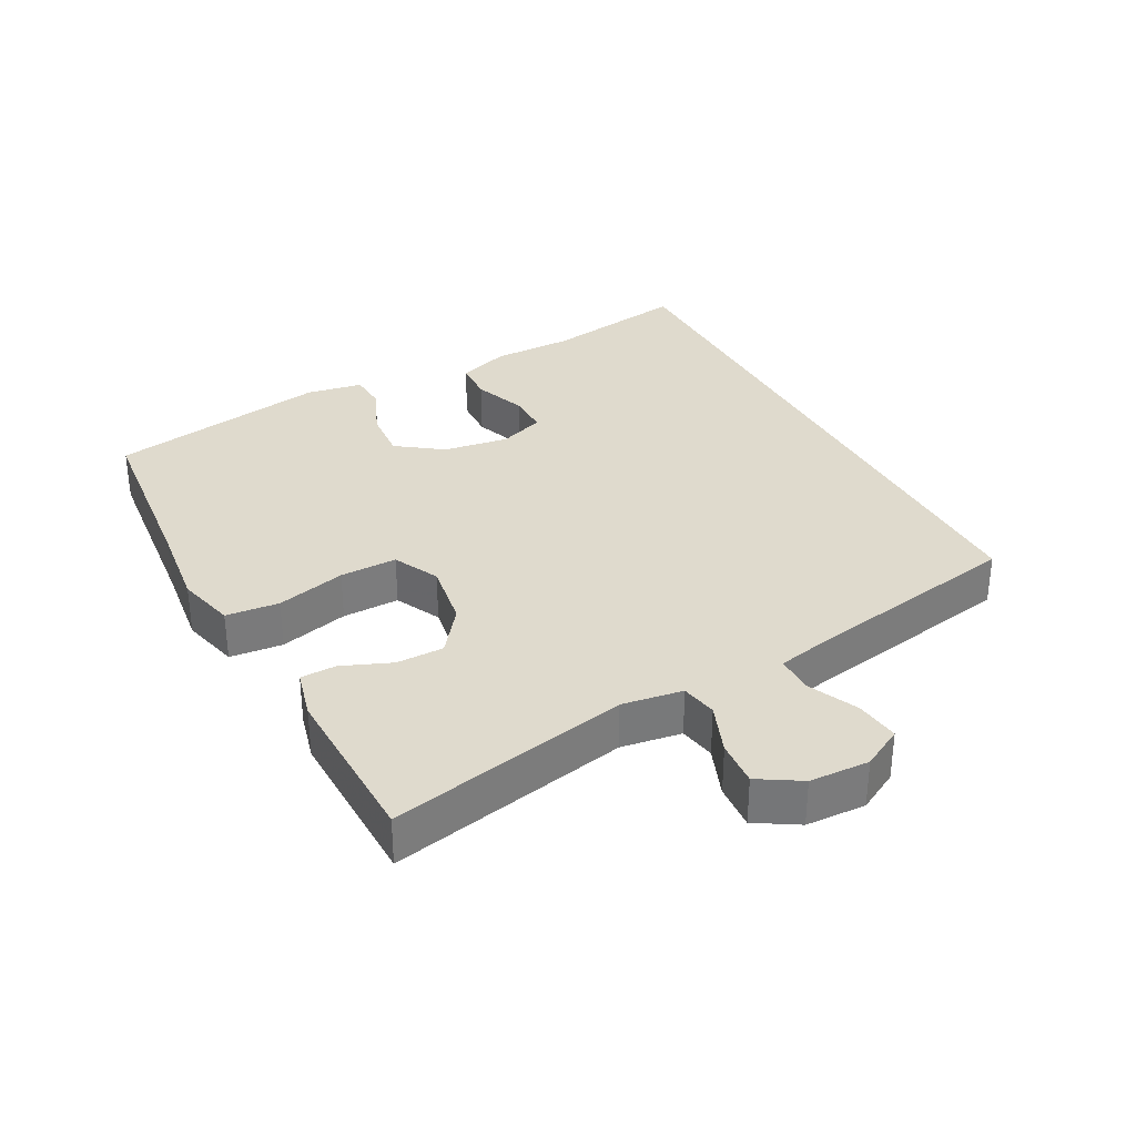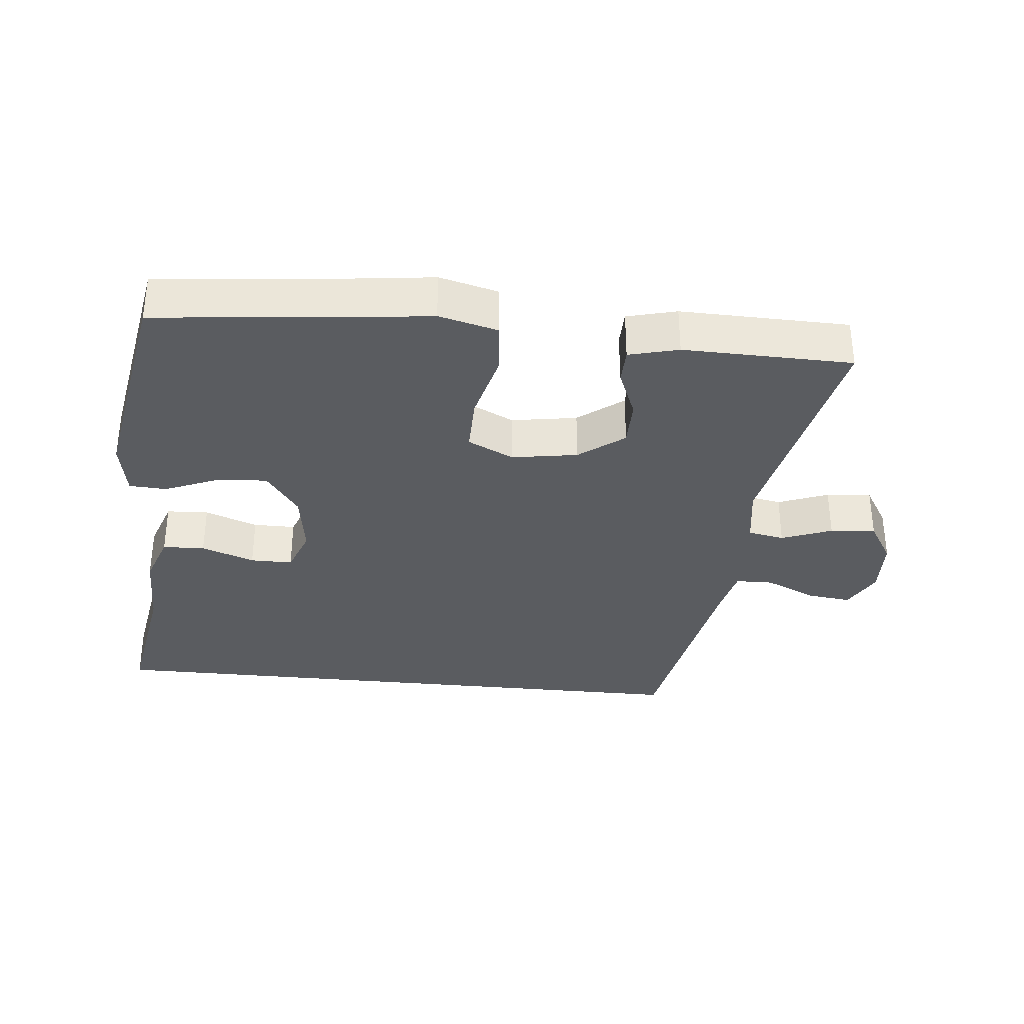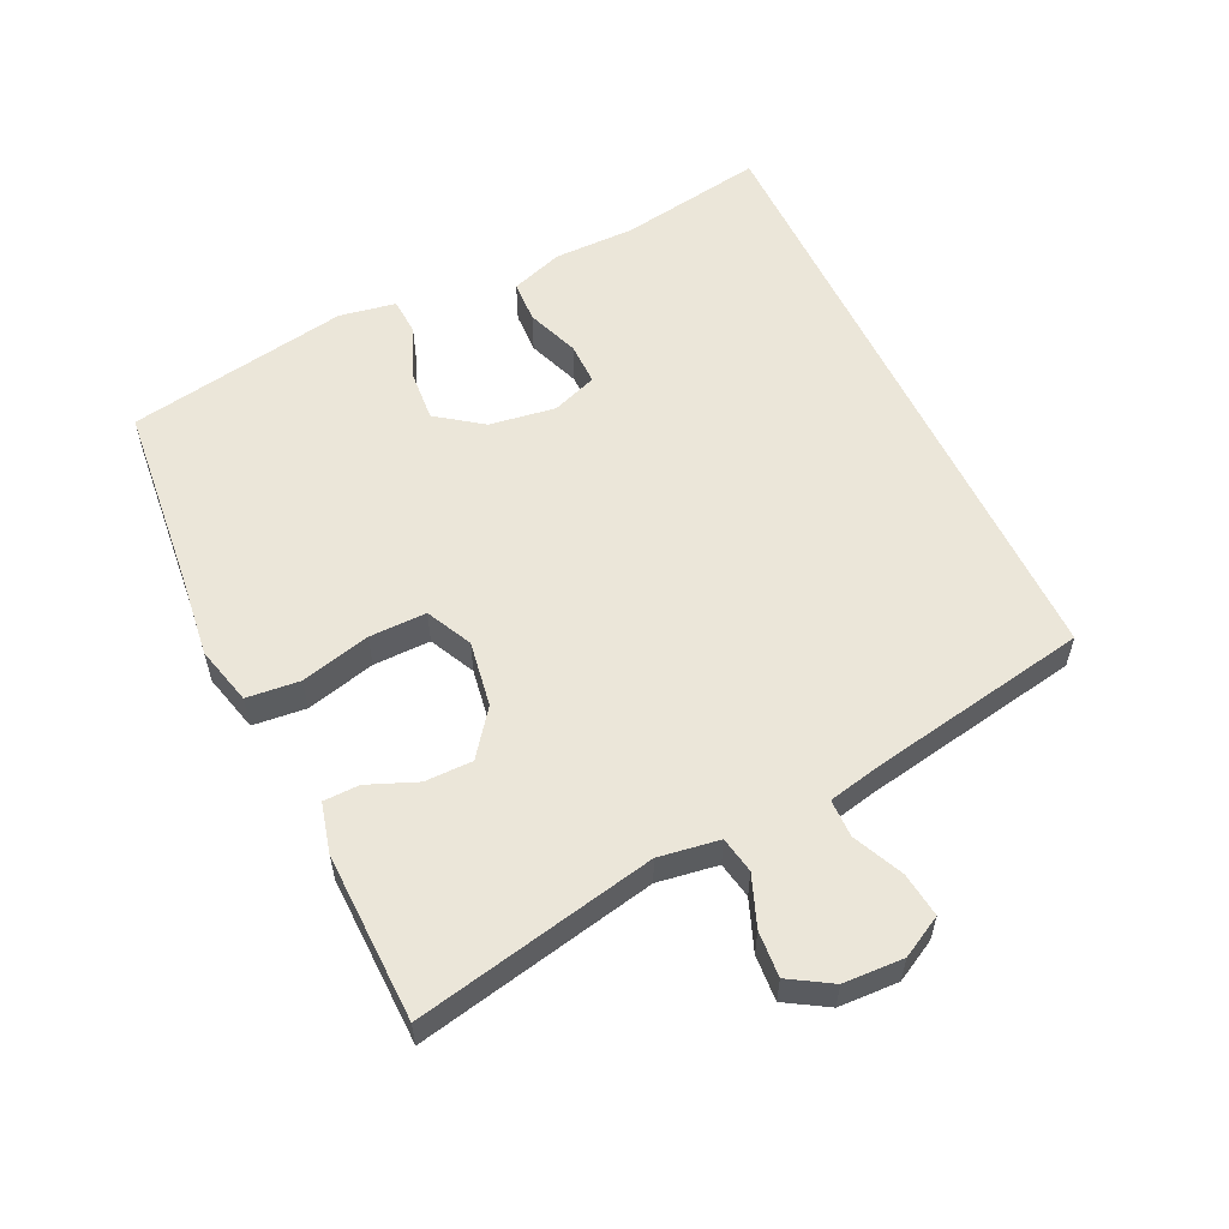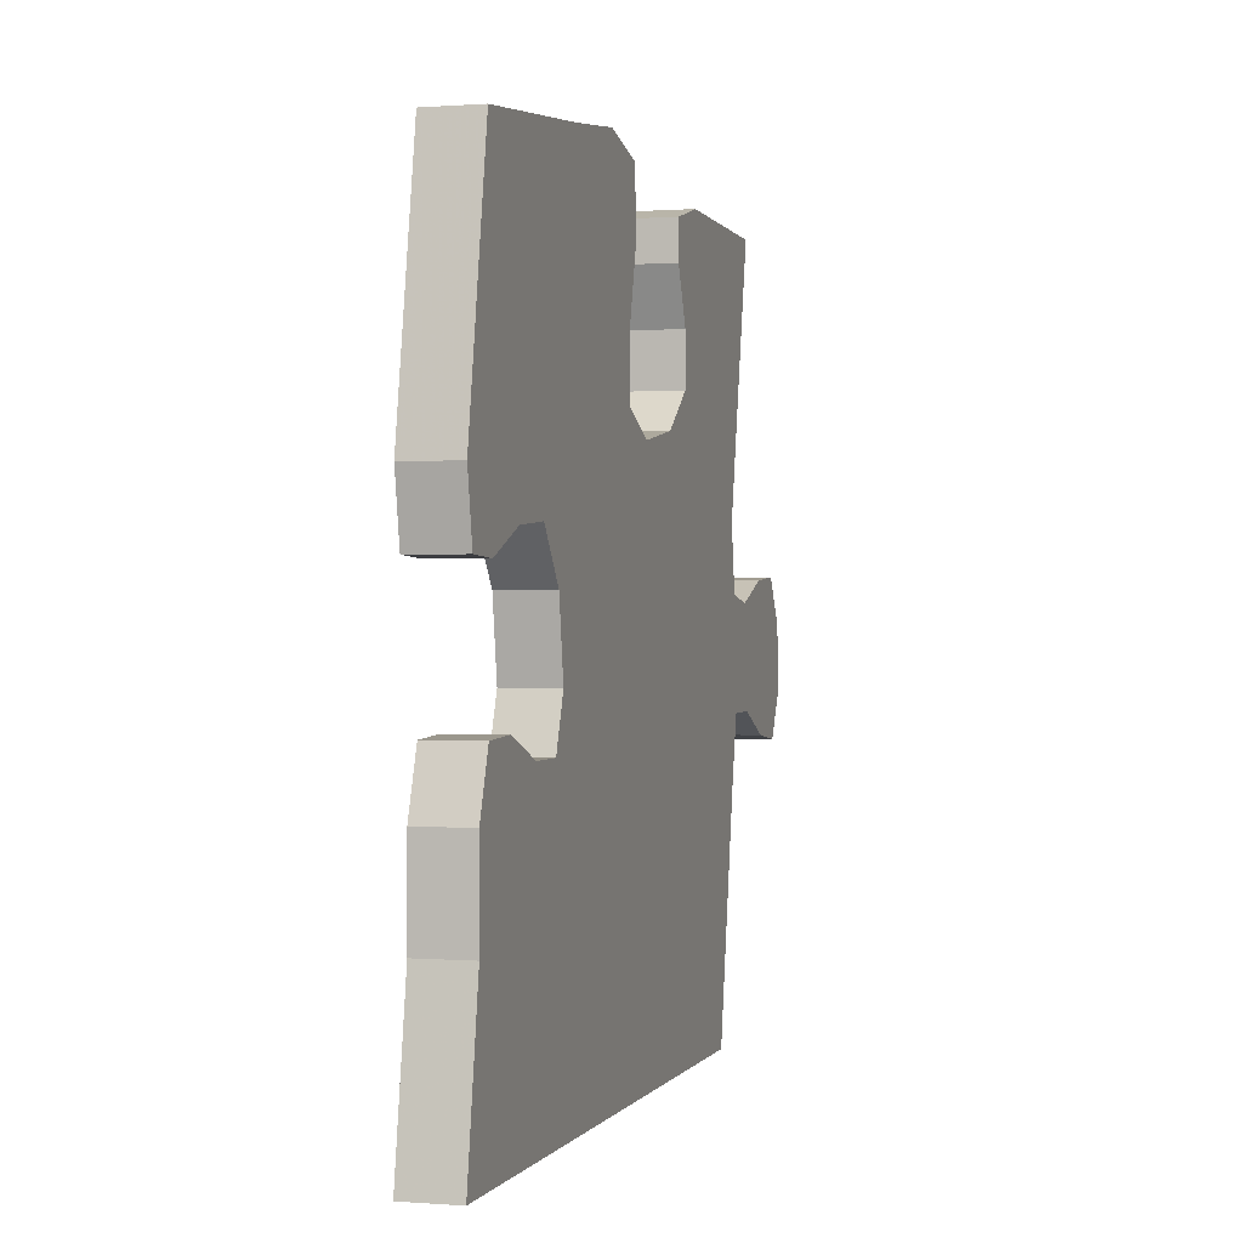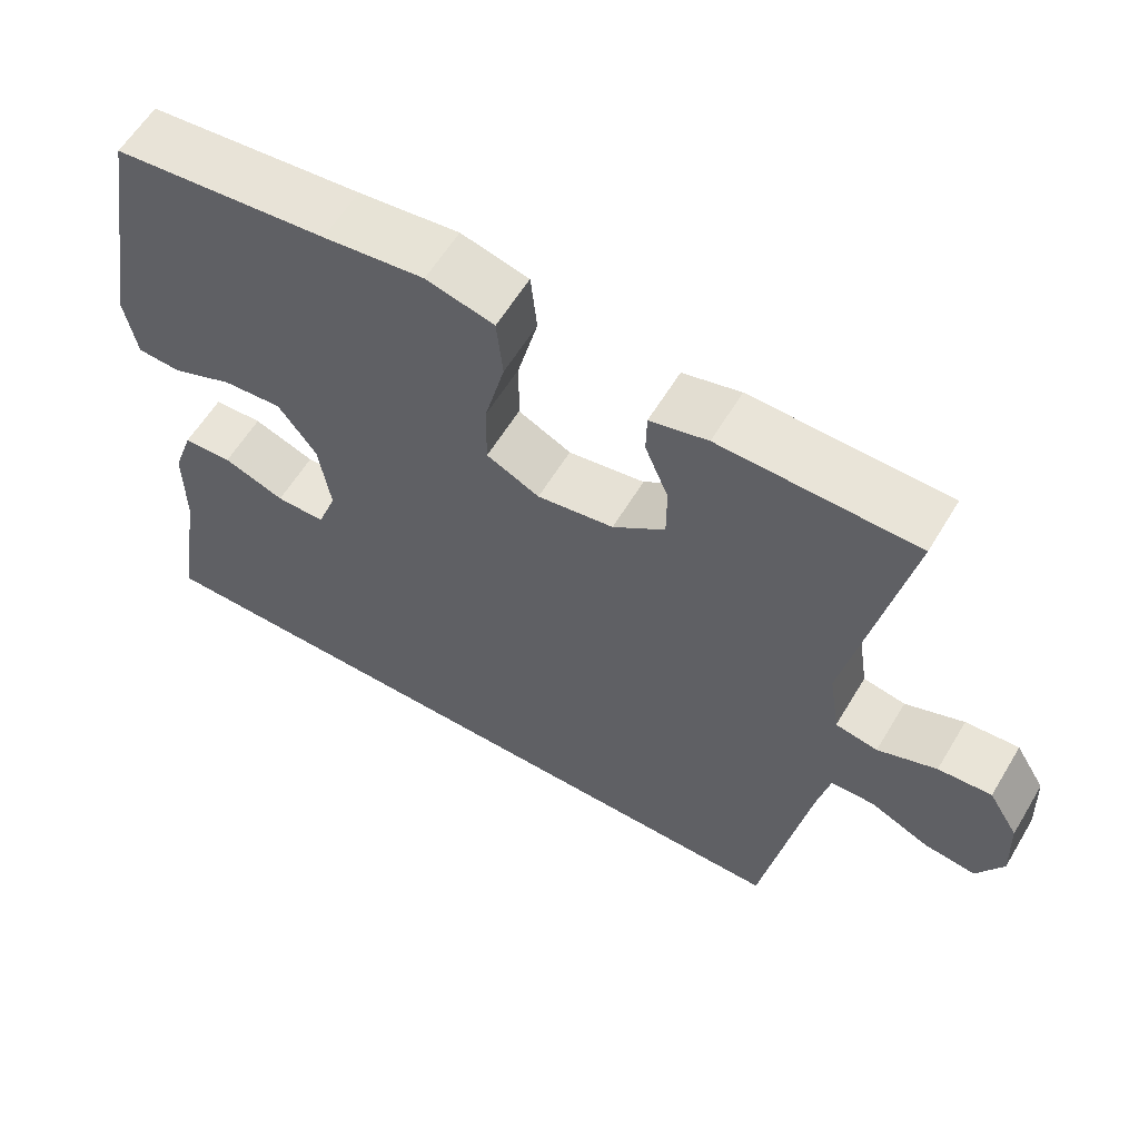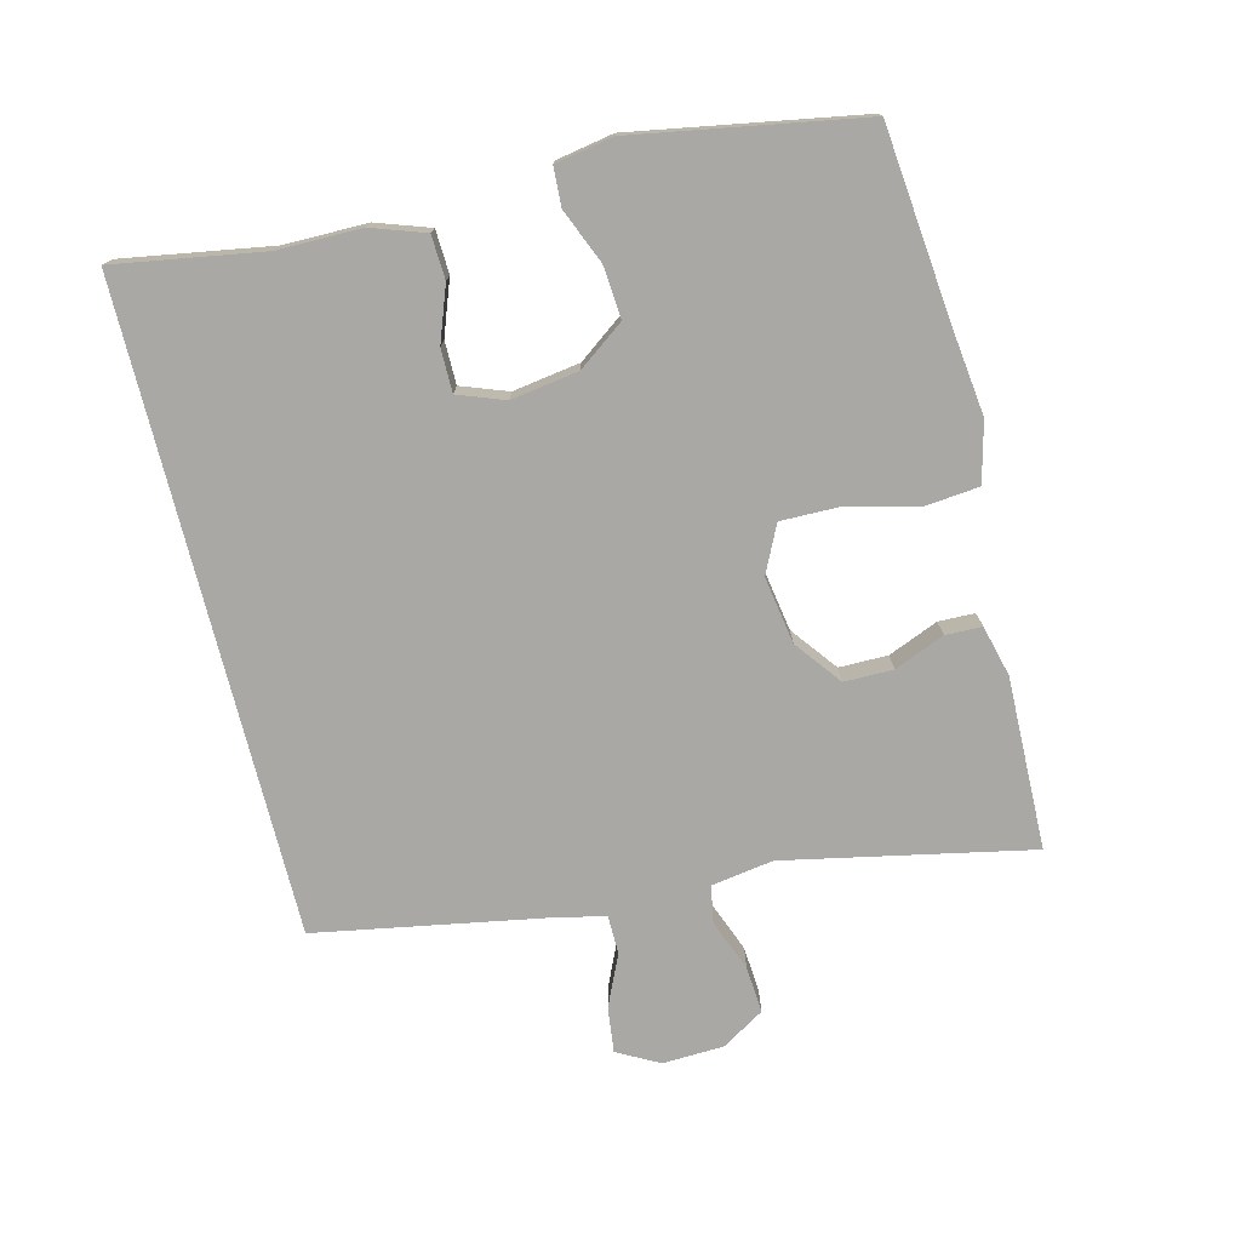
<metadata>
{"format":"obj","ext":"obj","renderer":"f3d","projection":"perspective","resolution":1024,"background":"white","views":[{"elev":32.8,"azim":61.8,"up":"+Y"},{"elev":-33.9,"azim":-5.8,"up":"+Y"},{"elev":56.9,"azim":64.5,"up":"+Y"},{"elev":0.3,"azim":-73.8,"up":"+Z"},{"elev":59.9,"azim":30.9,"up":"+Z"},{"elev":-75.2,"azim":-75.9,"up":"+Y"}]}
</metadata>
<code>
v -0.561 0.07 -0.5
v -0.525 0.07 -0.284
v -0.525 0.07 -0.163
v -0.498 0.07 -0.085
v -0.435 0.07 -0.082
v -0.356 0.07 -0.111
v -0.293 0.07 -0.111
v -0.268 0.07 -0.043
v -0.283 0.07 0.055
v -0.332 0.07 0.122
v -0.408 0.07 0.116
v -0.487 0.07 0.083
v -0.543 0.07 0.086
v -0.558 0.07 0.17
v -0.5 0.07 0.5
v -0.226 0.07 0.528
v -0.097 0.07 0.544
v -0.01 0.07 0.522
v -0.002 0.07 0.443
v -0.028 0.07 0.34
v -0.029 0.07 0.255
v 0.039 0.07 0.222
v 0.137 0.07 0.238
v 0.204 0.07 0.289
v 0.204 0.07 0.36
v 0.174 0.07 0.433
v 0.175 0.07 0.486
v 0.249 0.07 0.505
v 0.5 0.07 0.5
v 0.427 0.07 0.143
v 0.441 0.07 0.053
v 0.495 0.07 0.043
v 0.57 0.07 0.072
v 0.638 0.07 0.077
v 0.676 0.07 0.015
v 0.68 0.07 -0.074
v 0.647 0.07 -0.135
v 0.581 0.07 -0.127
v 0.506 0.07 -0.093
v 0.45 0.07 -0.094
v 0.433 0.07 -0.172
v 0.374 0.07 -0.5
v -0.561 0 -0.5
v -0.525 0 -0.284
v -0.525 0 -0.163
v -0.498 0 -0.085
v -0.435 0 -0.082
v -0.356 0 -0.111
v -0.293 0 -0.111
v -0.268 0 -0.043
v -0.283 0 0.055
v -0.332 0 0.122
v -0.408 0 0.116
v -0.487 0 0.083
v -0.543 0 0.086
v -0.558 0 0.17
v -0.5 0 0.5
v -0.226 0 0.528
v -0.097 0 0.544
v -0.01 0 0.522
v -0.002 0 0.443
v -0.028 0 0.34
v -0.029 0 0.255
v 0.039 0 0.222
v 0.137 0 0.238
v 0.204 0 0.289
v 0.204 0 0.36
v 0.174 0 0.433
v 0.175 0 0.486
v 0.249 0 0.505
v 0.5 0 0.5
v 0.427 0 0.143
v 0.441 0 0.053
v 0.495 0 0.043
v 0.57 0 0.072
v 0.638 0 0.077
v 0.676 0 0.015
v 0.68 0 -0.074
v 0.647 0 -0.135
v 0.581 0 -0.127
v 0.506 0 -0.093
v 0.45 0 -0.094
v 0.433 0 -0.172
v 0.374 0 -0.5
f 41 42 1 2
f 40 41 2 3
f 36 37 38 39
f 36 39 40
f 32 33 34 35
f 32 35 36 40
f 27 28 29 30
f 25 26 27 30
f 24 25 30 31
f 23 24 31
f 22 23 31
f 17 18 19 20
f 16 17 20 21
f 15 16 21
f 14 15 21
f 11 12 13 14
f 10 11 14 21
f 9 10 21 22
f 3 4 5 6
f 3 6 7
f 31 32 40 3
f 8 9 22 31
f 7 8 31
f 3 7 31
f 44 43 84 83
f 45 44 83 82
f 81 80 79 78
f 82 81 78
f 77 76 75 74
f 82 78 77 74
f 72 71 70 69
f 72 69 68 67
f 73 72 67 66
f 73 66 65
f 73 65 64
f 62 61 60 59
f 63 62 59 58
f 63 58 57
f 63 57 56
f 56 55 54 53
f 63 56 53 52
f 64 63 52 51
f 48 47 46 45
f 49 48 45
f 45 82 74 73
f 73 64 51 50
f 73 50 49
f 73 49 45
f 1 43 44 2
f 2 44 45 3
f 3 45 46 4
f 4 46 47 5
f 5 47 48 6
f 6 48 49 7
f 7 49 50 8
f 8 50 51 9
f 9 51 52 10
f 10 52 53 11
f 11 53 54 12
f 12 54 55 13
f 13 55 56 14
f 14 56 57 15
f 15 57 58 16
f 16 58 59 17
f 17 59 60 18
f 18 60 61 19
f 19 61 62 20
f 20 62 63 21
f 21 63 64 22
f 22 64 65 23
f 23 65 66 24
f 24 66 67 25
f 25 67 68 26
f 26 68 69 27
f 27 69 70 28
f 28 70 71 29
f 29 71 72 30
f 30 72 73 31
f 31 73 74 32
f 32 74 75 33
f 33 75 76 34
f 34 76 77 35
f 35 77 78 36
f 36 78 79 37
f 37 79 80 38
f 38 80 81 39
f 39 81 82 40
f 40 82 83 41
f 41 83 84 42
f 42 84 43 1

</code>
